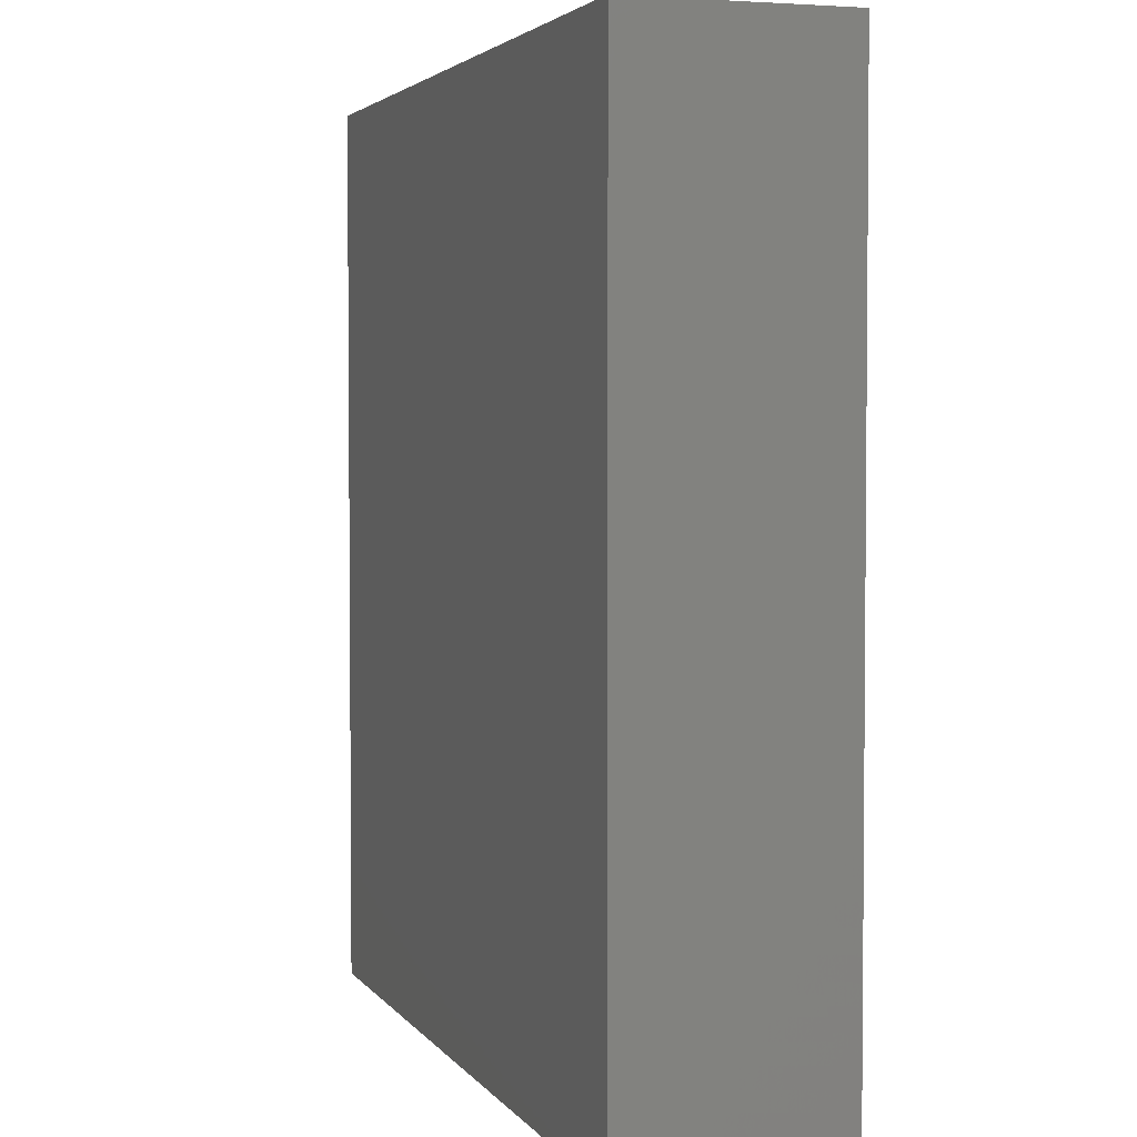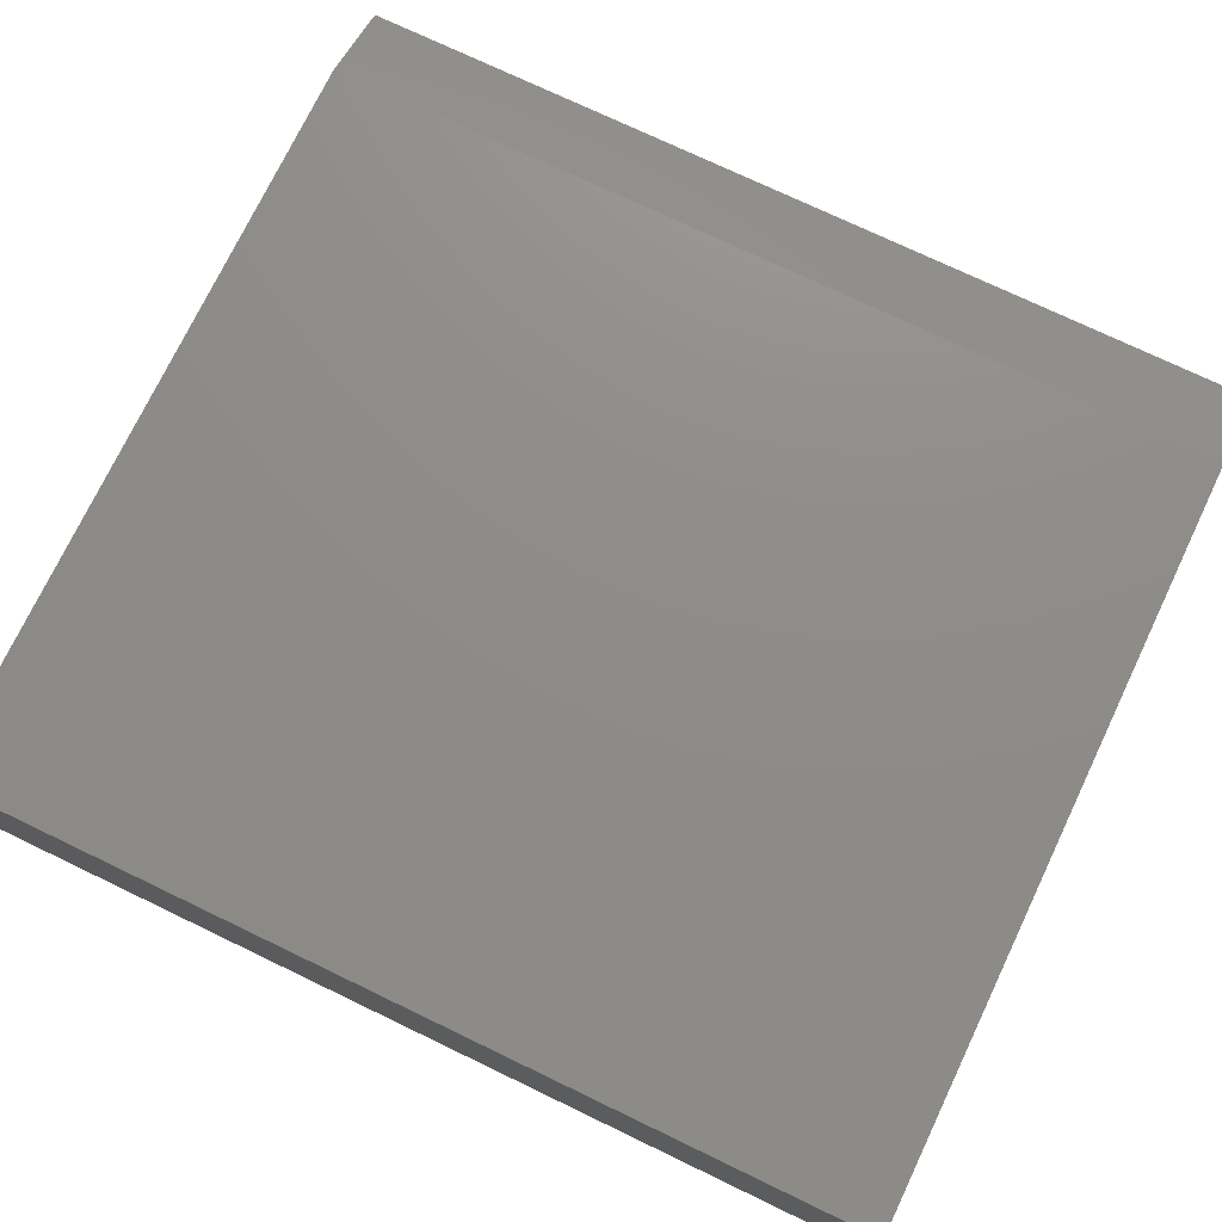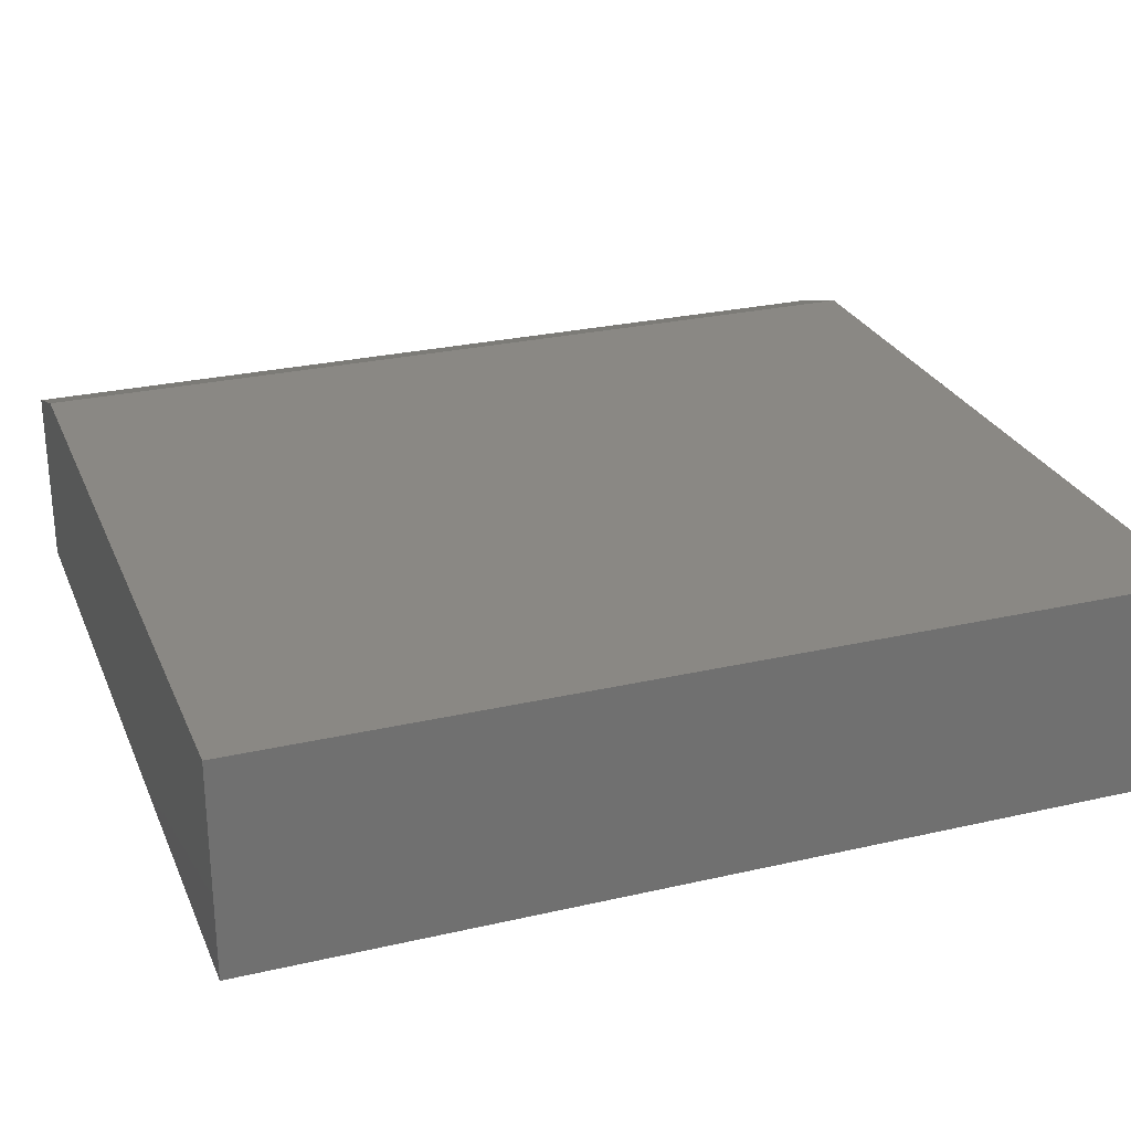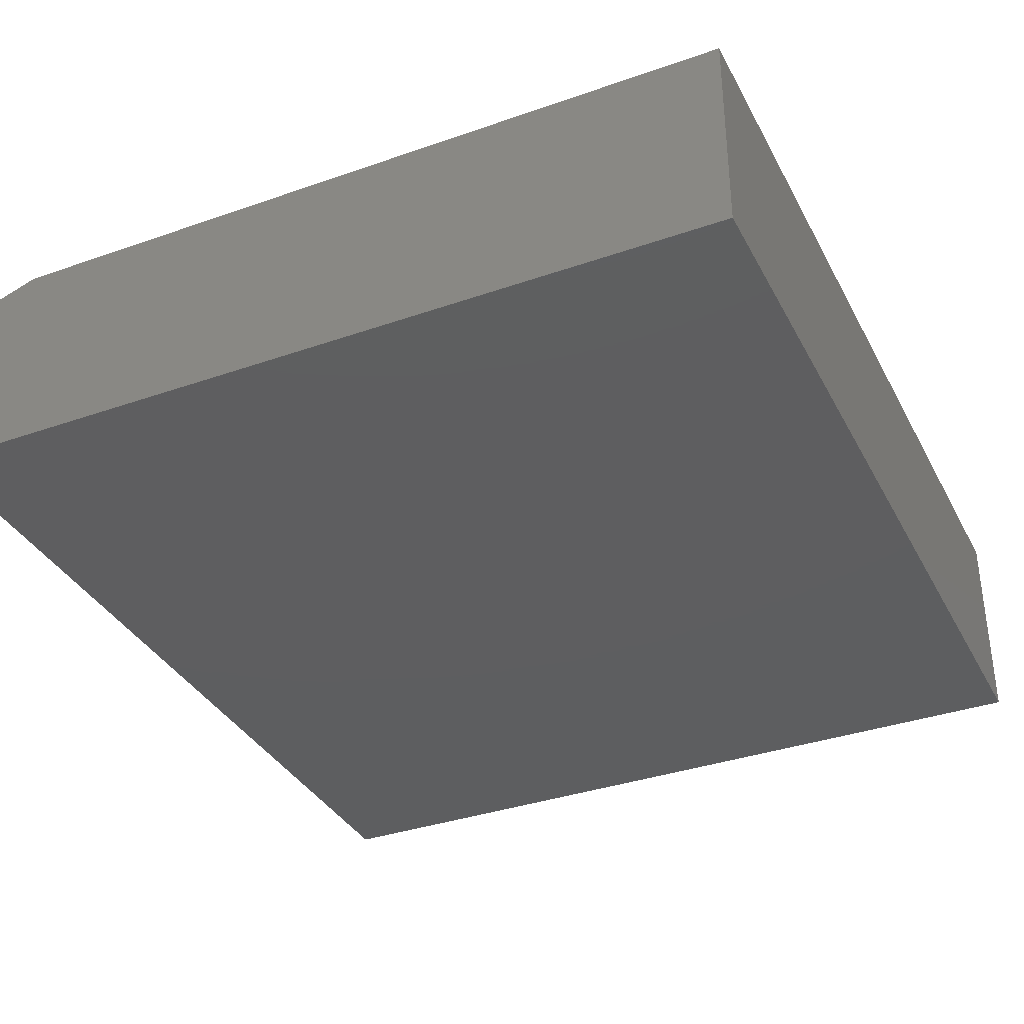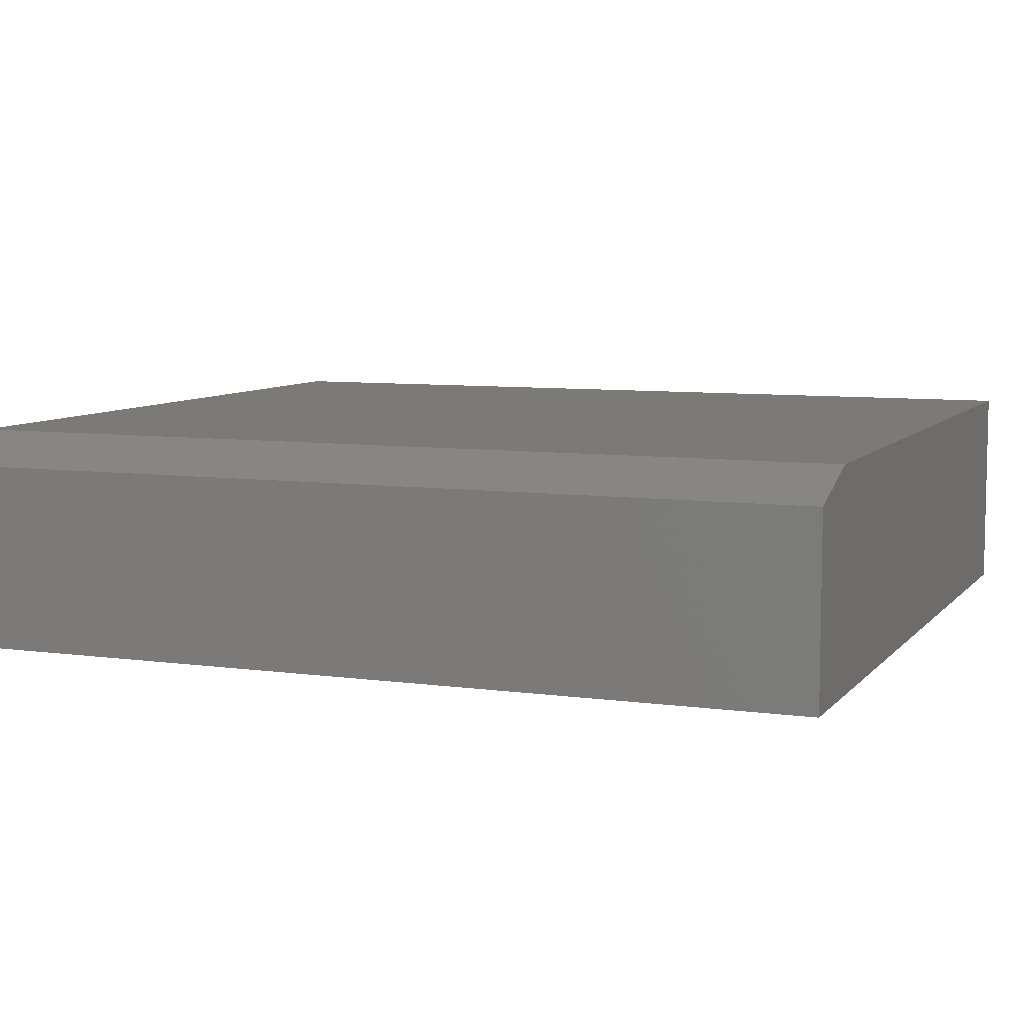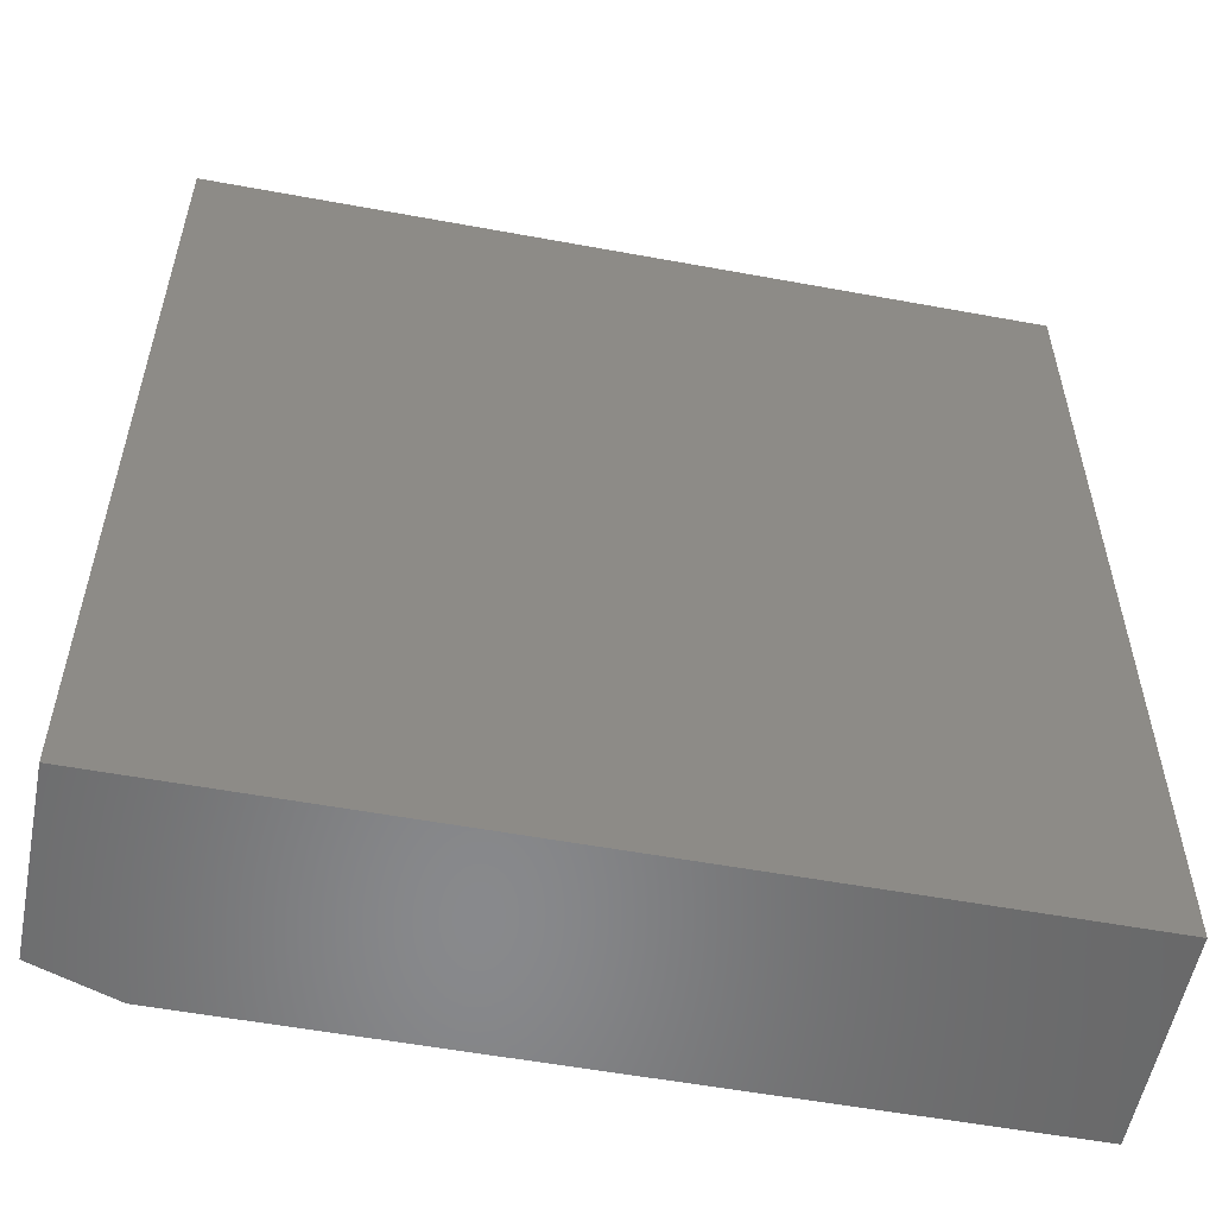
<metadata>
{"format":"stl","ext":"stl","renderer":"f3d","projection":"perspective","resolution":1024,"background":"white","views":[{"elev":3.3,"azim":-108.1,"up":"+Y"},{"elev":74.5,"azim":-64.4,"up":"+Z"},{"elev":26.9,"azim":-109.7,"up":"+Z"},{"elev":-35.5,"azim":-155.2,"up":"+Z"},{"elev":7.5,"azim":111.7,"up":"+Z"},{"elev":-55.3,"azim":169.0,"up":"+Y"}]}
</metadata>
<code>
# stl→obj: 10 verts, 16 faces
v -0.6953 -0.75 0.3516
v 0.5613 -0.75 0.3516
v -0.6953 0.75 0.3516
v 0.5613 0.75 0.3516
v -0.6953 0.75 0
v 0.6942 0.75 0
v 0.6942 0.75 0.3047
v 0.6942 -0.75 0.3047
v 0.6942 -0.75 0
v -0.6953 -0.75 0
f 1 2 3
f 3 2 4
f 5 3 6
f 6 3 4
f 6 4 7
f 8 9 7
f 7 9 6
f 1 10 2
f 2 10 9
f 2 9 8
f 4 2 7
f 7 2 8
f 10 5 9
f 9 5 6
f 3 5 1
f 1 5 10

</code>
